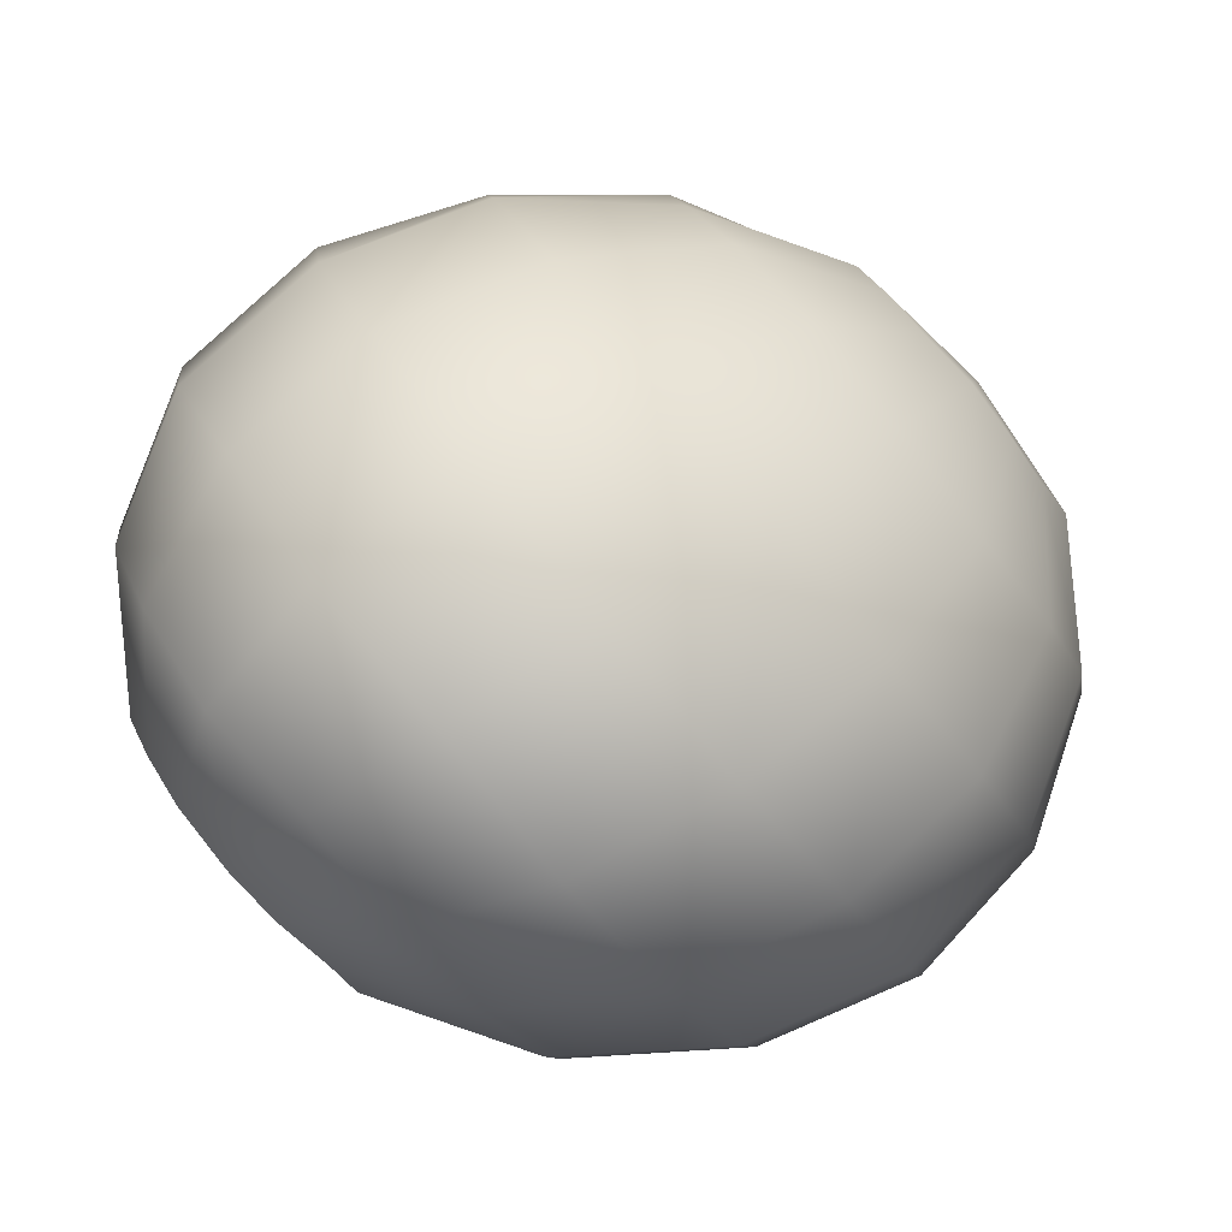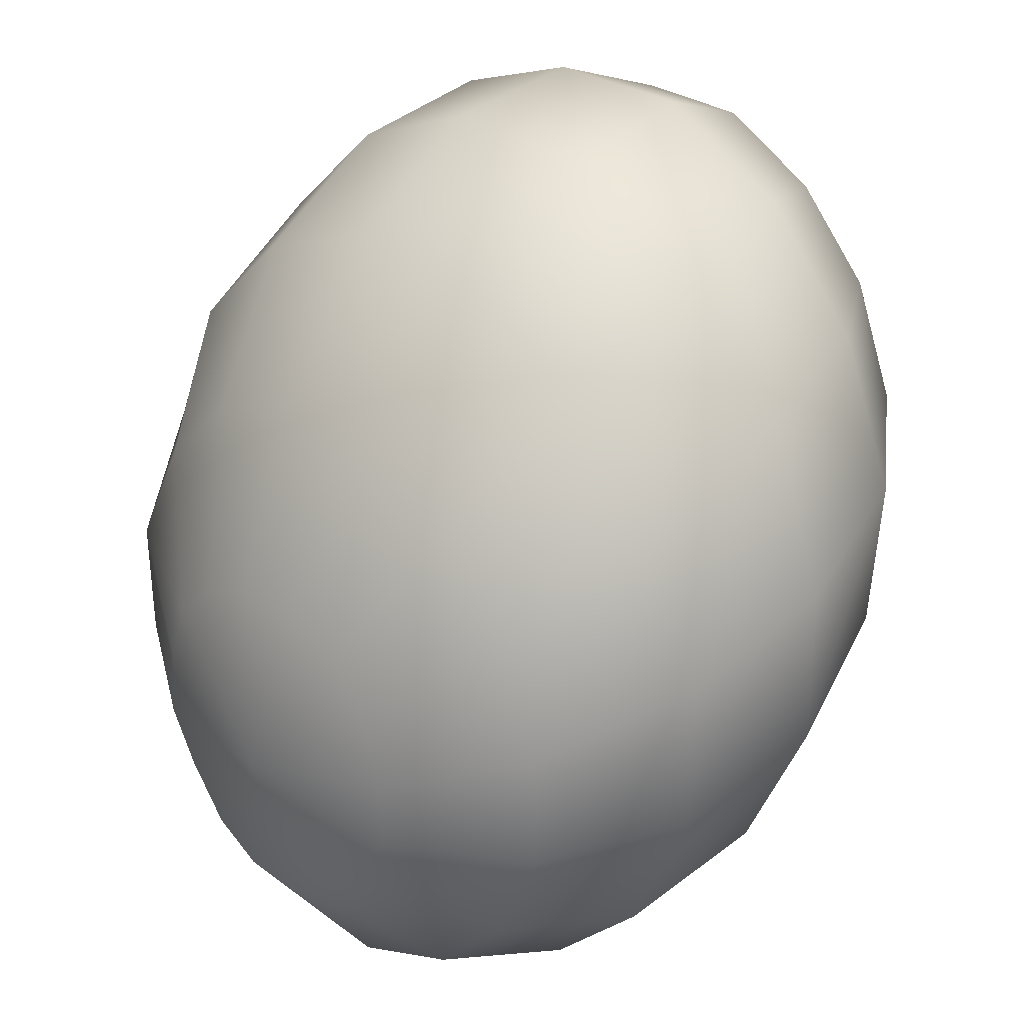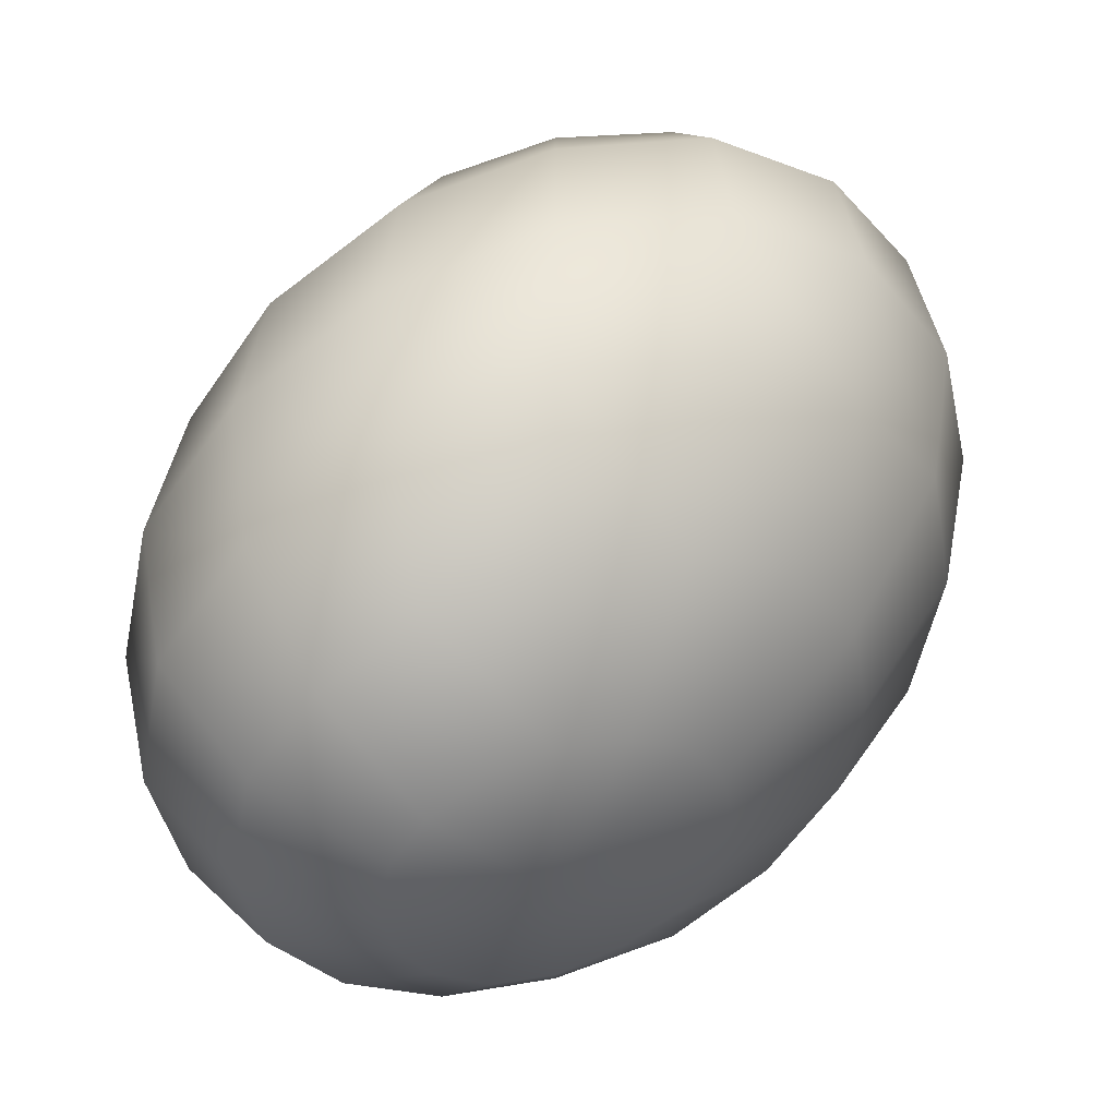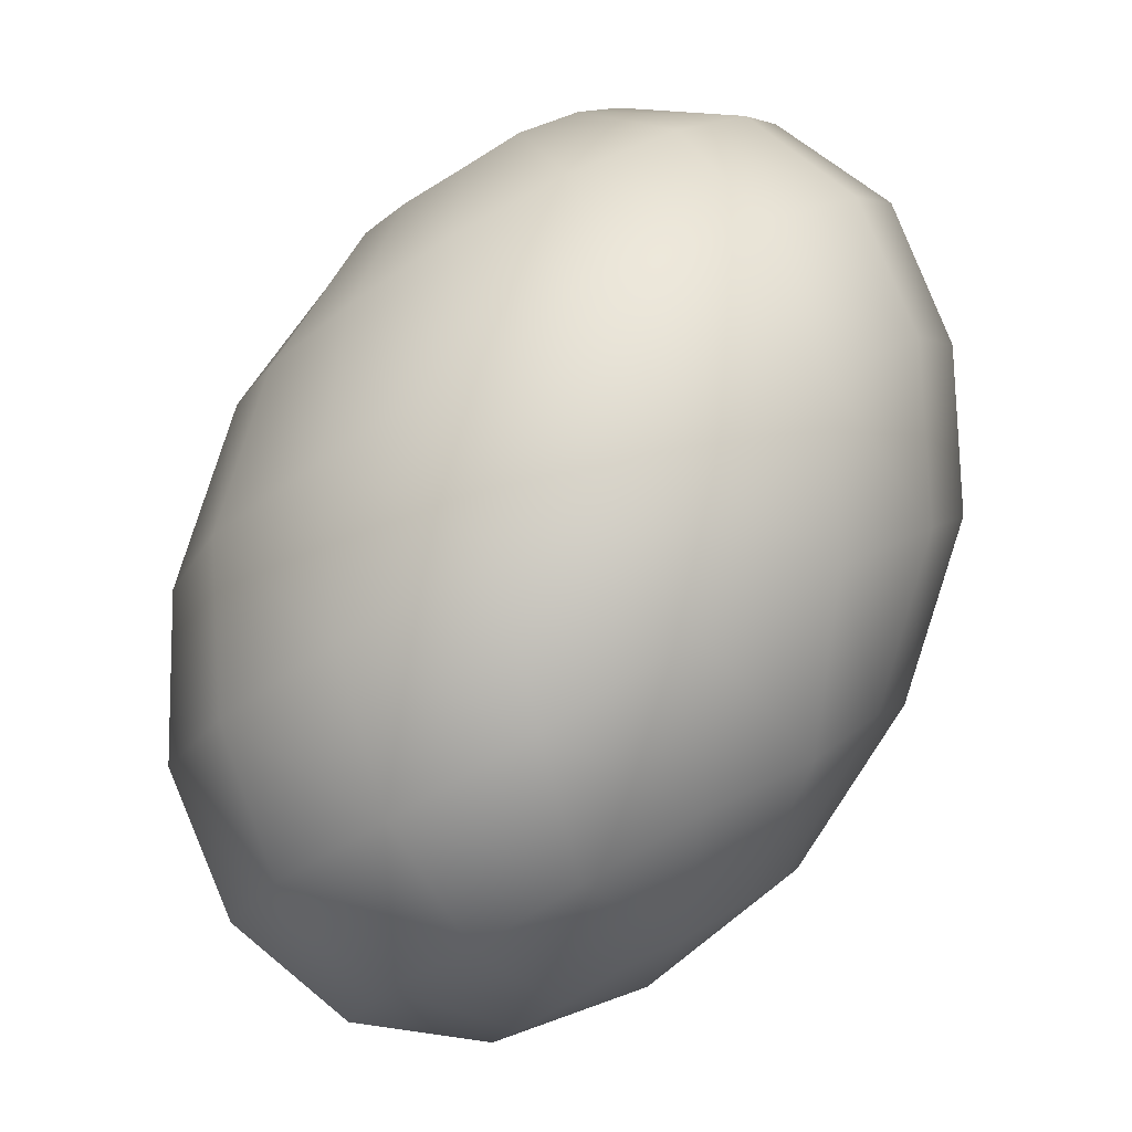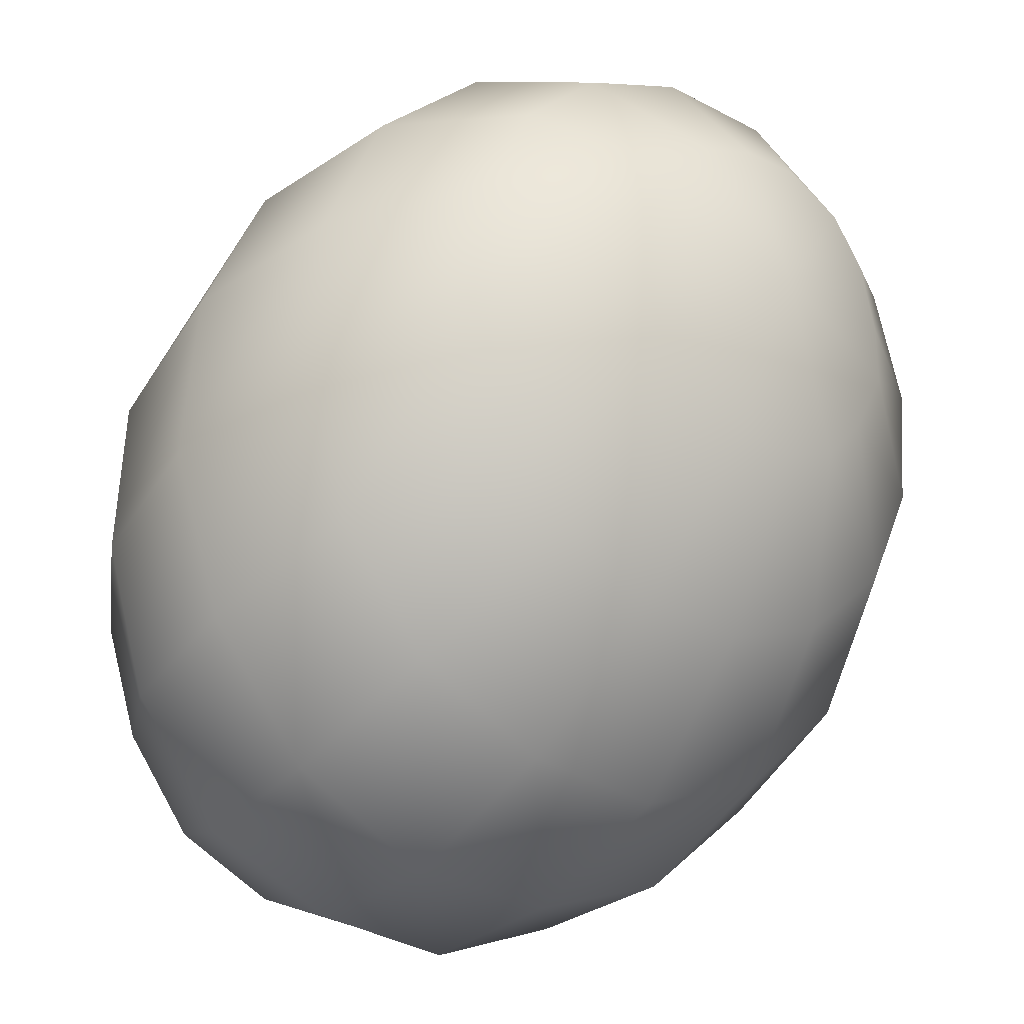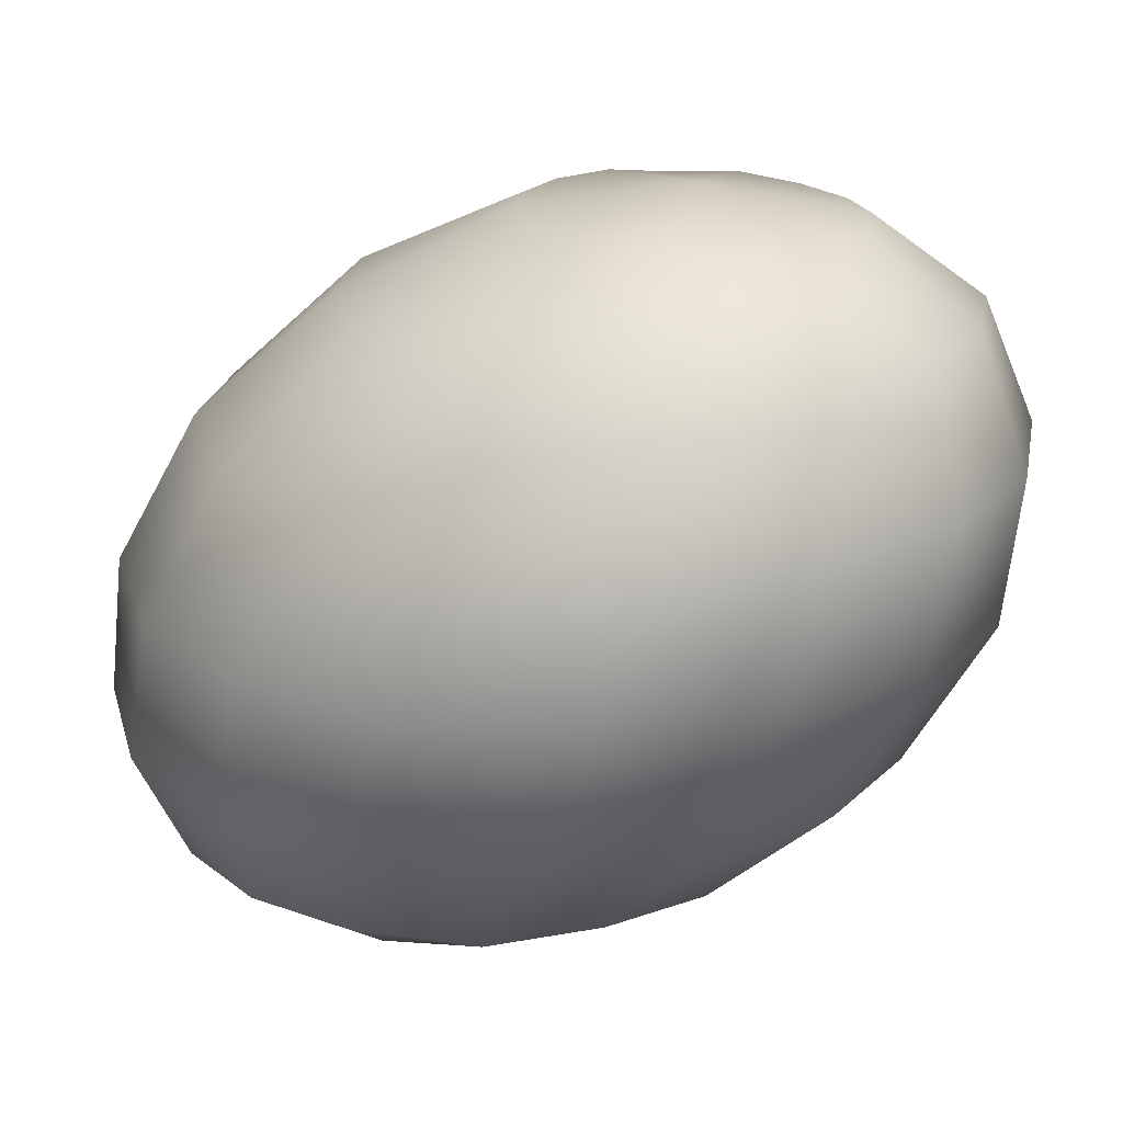
<metadata>
{"format":"obj","ext":"obj","renderer":"f3d","projection":"perspective","resolution":1024,"background":"white","views":[{"elev":62.7,"azim":-84.1,"up":"+Y"},{"elev":-54.4,"azim":19.3,"up":"+Z"},{"elev":-2.3,"azim":-90.0,"up":"+Z"},{"elev":29.5,"azim":-106.8,"up":"+Z"},{"elev":-48.2,"azim":-179.9,"up":"+Y"},{"elev":66.6,"azim":-62.4,"up":"+Z"}]}
</metadata>
<code>
o model_68
v -0.0188 0.0002206 -0.02082
v -0.0197 0.01081 -0.02219
v -0.01653 0.009927 -0.02448
v -0.01155 0.01831 -0.02448
v -0.01789 0.01963 -0.0199
v -0.004756 0.02404 -0.02036
v -0.01291 0.02581 -0.01441
v 0.002491 0.02581 -0.0135
v -0.006115 0.02802 -0.006634
v 0.009286 0.02404 -0.004346
v 0.001585 0.02581 0.001601
v 0.01517 0.01831 0.005262
v 0.009286 0.01963 0.01029
v 0.01834 0.009927 0.01441
v 0.01517 0.01081 0.0167
v 0.0188 0.0002206 0.02082
v 0.0188 0.0002206 0.02082
v 0.02152 0.007721 0.01258
v 0.02061 0.0139 0.002059
v 0.0188 0.0002206 0.02082
v 0.02378 0.004191 0.01167
v 0.02559 0.007721 0.0006863
v 0.02559 0.0002206 0.01212
v 0.02831 0.0002206 0.001601
v 0.02559 -0.004191 0.01395
v 0.02876 -0.007721 0.004346
v 0.02469 -0.007721 0.01624
v 0.02695 -0.0139 0.008922
v 0.02287 -0.009927 0.01899
v 0.02333 -0.01831 0.01441
v 0.0197 -0.01081 0.02219
v 0.01789 -0.01963 0.0199
v 0.01653 -0.009927 0.02448
v 0.012 -0.01831 0.02448
v 0.01336 -0.007721 0.02631
v 0.0188 0.0002206 0.02082
v 0.0188 0.0002206 0.02082
v 0.0188 0.0002206 0.02082
v 0.0188 0.0002206 0.02082
v 0.0188 0.0002206 0.02082
v 0.0188 0.0002206 0.02082
v 0.0188 0.0002206 0.02082
v 0.0188 0.0002206 0.02082
v 0.0111 -0.004191 0.02722
v 0.006115 -0.0139 0.02768
v 0.0188 0.0002206 0.02082
v 0.009739 0.0002206 0.02677
v 0.001585 -0.007721 0.02905
v -0.001132 0.0002206 0.02814
v 0.009286 0.004191 0.02494
v -0.002038 0.007721 0.02539
v 0.01019 0.007721 0.02265
v -0.0002264 0.0139 0.02082
v 0.01246 0.009927 0.0199
v 0.00385 0.01831 0.01533
v 0.01517 0.01081 0.0167
v 0.009286 0.01963 0.01029
v -0.005209 0.02404 0.008922
v 0.001585 0.02581 0.001601
v 0.0188 0.0002206 0.02082
v 0.0188 0.0002206 0.02082
v 0.0188 0.0002206 0.02082
v 0.0188 0.0002206 0.02082
v -0.01064 0.01831 0.01578
v -0.01291 0.009927 0.02173
v -0.012 0.0002206 0.02539
v -0.00838 -0.009927 0.02677
v -0.002491 -0.01831 0.02494
v 0.005209 -0.02404 0.02082
v 0.01291 -0.02581 0.01441
v 0.02016 -0.02404 0.007549
v 0.02514 -0.01831 0.0002288
v 0.0274 -0.009927 -0.005719
v 0.02695 0.0002206 -0.009379
v 0.02287 0.009927 -0.01029
v 0.01699 0.01831 -0.008922
v 0.01064 0.01963 -0.01807
v 0.002491 0.01831 -0.02493
v -0.005662 0.0139 -0.02768
v -0.01336 0.007721 -0.02631
v -0.0188 0.0002206 -0.02082
v 0.01744 0.01081 -0.0199
v -0.0188 0.0002206 -0.02082
v -0.01064 0.004191 -0.02722
v -0.001132 0.007721 -0.02905
v -0.0188 0.0002206 -0.02082
v -0.009286 0.0002206 -0.02677
v 0.001585 0.0002206 -0.02814
v 0.002491 -0.007721 -0.02539
v -0.008833 -0.004191 -0.02493
v 0.0002265 -0.0139 -0.02082
v -0.009739 -0.007721 -0.02265
v -0.003397 -0.01831 -0.01533
v -0.012 -0.009927 -0.0199
v -0.008833 -0.01963 -0.009837
v -0.01517 -0.01081 -0.0167
v -0.01472 -0.01831 -0.005262
v -0.01834 -0.009927 -0.01395
v -0.02061 -0.0139 -0.001601
v -0.02152 -0.007721 -0.01212
v -0.0188 0.0002206 -0.02082
v -0.0188 0.0002206 -0.02082
v -0.0188 0.0002206 -0.02082
v -0.0188 0.0002206 -0.02082
v -0.0188 0.0002206 -0.02082
v -0.0188 0.0002206 -0.02082
v -0.0188 0.0002206 -0.02082
v -0.02378 -0.004191 -0.01167
v -0.02559 -0.007721 -0.0006863
v -0.0188 0.0002206 -0.02082
v -0.02559 0.0002206 -0.01212
v -0.02831 0.0002206 -0.001144
v -0.02876 0.007721 -0.004346
v -0.02559 0.004191 -0.0135
v -0.02695 0.0139 -0.008922
v -0.02469 0.007721 -0.01624
v -0.02287 0.01831 -0.01395
v -0.02287 0.009927 -0.01899
v -0.01789 0.01963 -0.0199
v -0.0197 0.01081 -0.02219
v -0.0188 0.0002206 -0.02082
v -0.0188 0.0002206 -0.02082
v -0.0188 0.0002206 -0.02082
v -0.0188 0.0002206 -0.02082
v -0.01291 0.02581 -0.01441
v -0.0197 0.02404 -0.007092
v -0.02514 0.01831 -0.0002288
v -0.0274 0.009927 0.005719
v -0.0265 0.0002206 0.009837
v -0.02287 -0.009927 0.01075
v -0.01699 -0.01831 0.008922
v -0.009286 -0.02404 0.004804
v -0.001585 -0.02581 -0.001601
v 0.005662 -0.02404 -0.008922
v 0.01064 -0.01831 -0.01578
v 0.01291 -0.009927 -0.02173
v 0.01246 0.0002206 -0.02539
v 0.008833 0.009927 -0.02677
v 0.02106 0.0002206 -0.01899
v 0.02197 -0.01081 -0.01487
v 0.01925 -0.01963 -0.008464
v 0.01382 -0.02581 -0.0006863
v 0.006115 -0.02802 0.007092
v -0.006115 0.02802 -0.006634
v -0.002038 -0.02581 0.0135
v -0.01019 -0.01963 0.01853
v -0.01699 -0.01081 0.02036
v -0.02106 0.0002206 0.01899
v -0.02152 0.01081 0.01487
v -0.01925 0.01963 0.008464
v -0.01382 0.02581 0.001144
f 1 2 3
f 2 2 3
f 3 2 4
f 2 5 4
f 4 5 6
f 5 7 6
f 6 7 8
f 7 9 8
f 8 9 10
f 9 11 10
f 10 11 12
f 11 13 12
f 12 13 14
f 13 15 14
f 14 15 16
f 15 16 16
f 16 16 17
f 16 17 17
f 17 17 14
f 17 18 14
f 14 18 12
f 18 19 12
f 12 19 10
f 19 10 10
f 10 10 20
f 10 20 20
f 20 20 18
f 20 21 18
f 18 21 19
f 21 21 19
f 19 21 22
f 21 23 22
f 22 23 24
f 23 25 24
f 24 25 26
f 25 27 26
f 26 27 28
f 27 29 28
f 28 29 30
f 29 31 30
f 30 31 32
f 31 33 32
f 32 33 34
f 33 33 34
f 34 33 35
f 33 36 35
f 35 36 36
f 36 37 36
f 36 37 37
f 37 23 37
f 37 23 21
f 23 21 21
f 21 21 38
f 21 38 38
f 38 38 23
f 38 25 23
f 23 25 25
f 25 39 25
f 25 39 39
f 39 27 39
f 39 27 25
f 27 25 25
f 25 25 40
f 25 40 40
f 40 40 27
f 40 29 27
f 27 29 29
f 29 41 29
f 29 41 41
f 41 31 41
f 41 31 29
f 31 29 29
f 29 29 42
f 29 42 42
f 42 42 31
f 42 33 31
f 31 33 33
f 33 43 33
f 33 43 43
f 43 44 43
f 43 44 35
f 44 45 35
f 35 45 34
f 45 34 34
f 34 34 46
f 34 46 46
f 46 46 44
f 46 47 44
f 44 47 48
f 47 47 48
f 48 47 49
f 47 50 49
f 49 50 51
f 50 52 51
f 51 52 53
f 52 54 53
f 53 54 55
f 54 56 55
f 55 56 55
f 56 57 55
f 55 57 58
f 57 59 58
f 58 59 59
f 59 45 59
f 59 45 45
f 45 44 45
f 45 44 48
f 44 48 48
f 48 48 60
f 48 60 60
f 60 60 47
f 60 50 47
f 47 50 50
f 50 61 50
f 50 61 61
f 61 52 61
f 61 52 50
f 52 50 50
f 50 50 62
f 50 62 62
f 62 62 52
f 62 54 52
f 52 54 54
f 54 63 54
f 54 63 63
f 63 56 63
f 63 56 54
f 56 54 54
f 54 54 58
f 54 58 58
f 58 58 55
f 58 64 55
f 55 64 53
f 64 65 53
f 53 65 51
f 65 66 51
f 51 66 49
f 66 67 49
f 49 67 48
f 67 68 48
f 48 68 45
f 68 69 45
f 45 69 34
f 69 70 34
f 34 70 32
f 70 71 32
f 32 71 30
f 71 72 30
f 30 72 28
f 72 73 28
f 28 73 26
f 73 74 26
f 26 74 24
f 74 75 24
f 24 75 22
f 75 76 22
f 22 76 19
f 76 76 19
f 19 76 10
f 76 76 10
f 10 76 8
f 76 77 8
f 8 77 6
f 77 78 6
f 6 78 4
f 78 79 4
f 4 79 3
f 79 80 3
f 3 80 81
f 80 81 81
f 81 81 76
f 81 76 76
f 76 76 77
f 76 75 77
f 77 75 82
f 75 74 82
f 82 74 74
f 74 78 74
f 74 78 78
f 78 77 78
f 78 77 82
f 77 82 82
f 82 82 83
f 82 83 83
f 83 83 84
f 83 80 84
f 84 80 85
f 80 79 85
f 85 79 79
f 79 86 79
f 79 86 86
f 86 84 86
f 86 84 87
f 84 88 87
f 87 88 87
f 88 89 87
f 87 89 90
f 89 91 90
f 90 91 92
f 91 93 92
f 92 93 94
f 93 95 94
f 94 95 96
f 95 97 96
f 96 97 98
f 97 99 98
f 98 99 98
f 99 100 98
f 98 100 101
f 100 101 101
f 101 101 84
f 101 84 84
f 84 84 88
f 84 85 88
f 88 85 85
f 85 102 85
f 85 102 102
f 102 87 102
f 102 87 90
f 87 90 90
f 90 90 103
f 90 103 103
f 103 103 92
f 103 90 92
f 92 90 90
f 90 104 90
f 90 104 104
f 104 92 104
f 104 92 94
f 92 94 94
f 94 94 105
f 94 105 105
f 105 105 96
f 105 94 96
f 96 94 94
f 94 106 94
f 94 106 106
f 106 96 106
f 106 96 98
f 96 98 98
f 98 98 107
f 98 107 107
f 107 107 108
f 107 100 108
f 108 100 109
f 100 99 109
f 109 99 99
f 99 110 99
f 99 110 110
f 110 108 110
f 110 108 111
f 108 112 111
f 111 112 111
f 112 113 111
f 111 113 114
f 113 115 114
f 114 115 116
f 115 117 116
f 116 117 118
f 117 119 118
f 118 119 118
f 119 120 118
f 118 120 121
f 120 121 121
f 121 121 108
f 121 108 108
f 108 108 112
f 108 109 112
f 112 109 109
f 109 122 109
f 109 122 122
f 122 111 122
f 122 111 114
f 111 114 114
f 114 114 123
f 114 123 123
f 123 123 116
f 123 114 116
f 116 114 114
f 114 124 114
f 114 124 124
f 124 116 124
f 124 116 118
f 116 118 118
f 118 118 119
f 118 119 119
f 119 119 125
f 119 117 125
f 125 117 126
f 117 115 126
f 126 115 127
f 115 113 127
f 127 113 128
f 113 112 128
f 128 112 129
f 112 109 129
f 129 109 130
f 109 99 130
f 130 99 131
f 99 97 131
f 131 97 132
f 97 95 132
f 132 95 133
f 95 93 133
f 133 93 134
f 93 91 134
f 134 91 135
f 91 89 135
f 135 89 136
f 89 88 136
f 136 88 137
f 88 85 137
f 137 85 138
f 85 79 138
f 138 79 138
f 79 78 138
f 138 78 138
f 78 82 138
f 138 82 139
f 82 74 139
f 139 74 139
f 74 73 139
f 139 73 139
f 73 140 139
f 139 140 137
f 140 140 137
f 137 140 136
f 140 141 136
f 136 141 135
f 141 142 135
f 135 142 134
f 142 143 134
f 134 143 133
f 143 133 133
f 133 133 126
f 133 126 126
f 126 126 125
f 126 144 125
f 125 144 144
f 144 138 144
f 144 138 138
f 138 139 138
f 138 139 137
f 139 137 137
f 137 137 73
f 137 73 73
f 73 73 140
f 73 72 140
f 140 72 141
f 72 71 141
f 141 71 142
f 71 70 142
f 142 70 143
f 70 69 143
f 143 69 145
f 69 68 145
f 145 68 146
f 68 67 146
f 146 67 146
f 67 147 146
f 146 147 131
f 147 147 131
f 131 147 130
f 147 148 130
f 130 148 129
f 148 129 129
f 129 129 143
f 129 143 143
f 143 143 133
f 143 145 133
f 133 145 132
f 145 146 132
f 132 146 131
f 146 131 131
f 131 131 67
f 131 67 67
f 67 67 147
f 67 66 147
f 147 66 148
f 66 65 148
f 148 65 149
f 65 64 149
f 149 64 150
f 64 58 150
f 150 58 150
f 58 151 150
f 150 151 127
f 151 151 127
f 127 151 126
f 151 151 126
f 126 151 144
f 151 151 144
f 144 151 59
f 151 58 59
f 59 58 58
f 58 148 58
f 58 148 148
f 148 149 148
f 148 149 129
f 149 149 129
f 129 149 128
f 149 150 128
f 128 150 127

</code>
